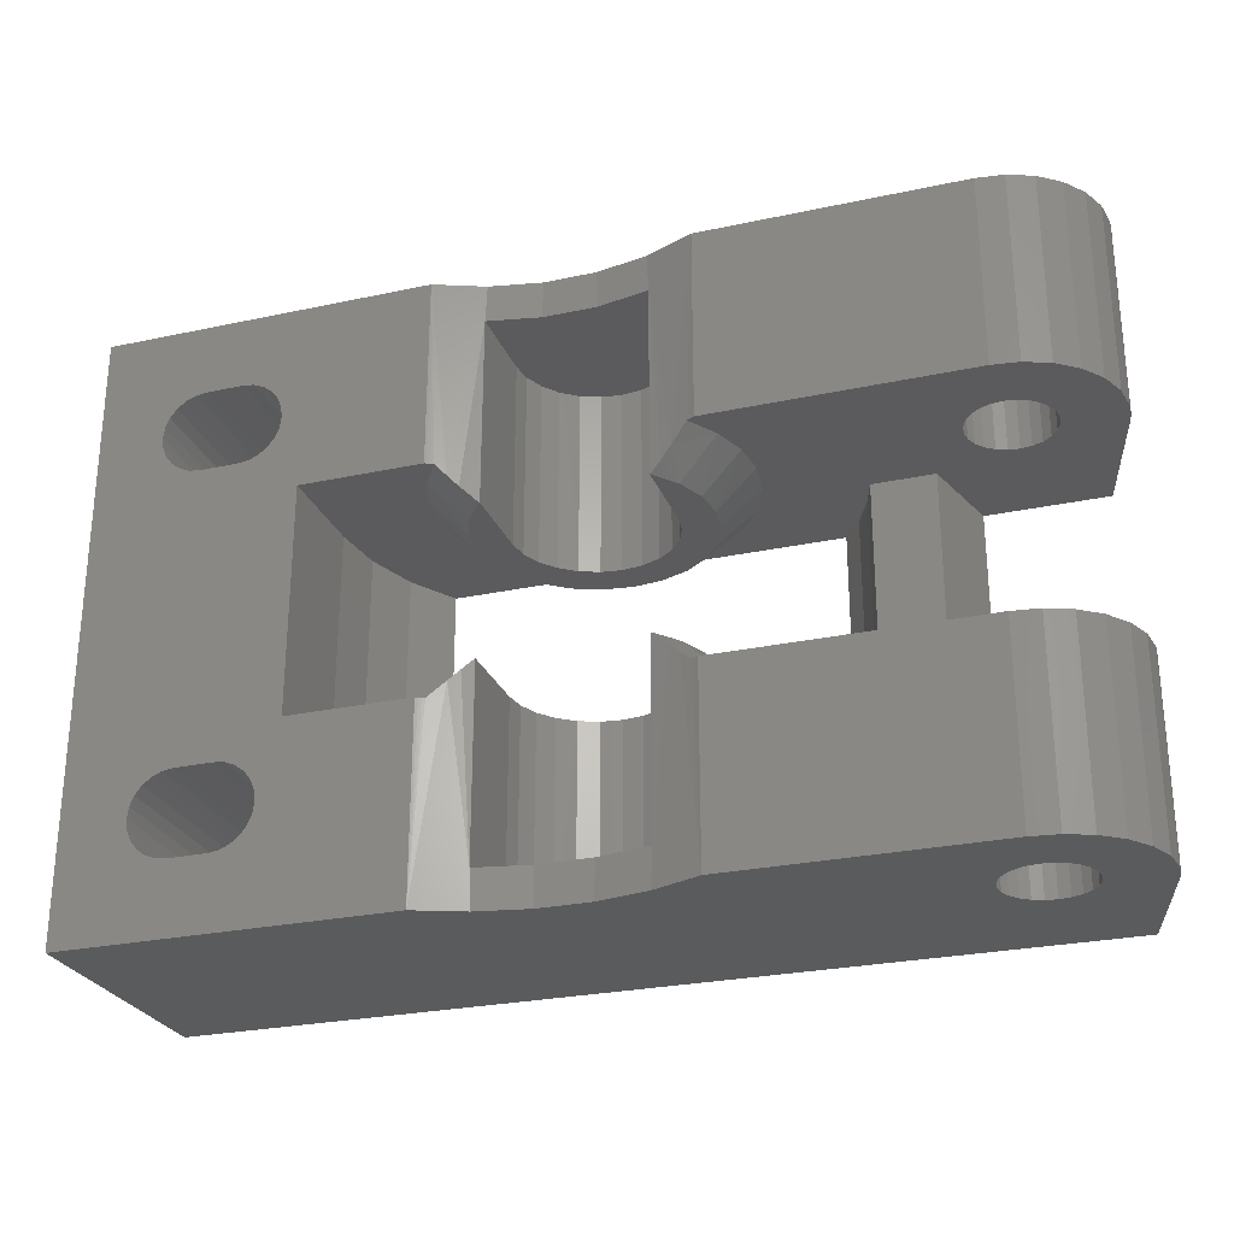
<metadata>
{"format":"stl","ext":"stl","renderer":"f3d","projection":"perspective","resolution":1024,"background":"white","views":[{"elev":-26.7,"azim":-161.4,"up":"+Z"}]}
</metadata>
<code>
# stl→obj: 457 verts, 930 faces
v 3.867 2.301 9
v 3.551 3.388 8.592
v 3.119 3.244 9
v 3.969 3.549 8.177
v 5.369 2.678 7.5
v 4.339 1.193 9
v 4.612 3.837 7.5
v 5.84 1.375 7.5
v 4.5 6.429e-16 9
v 6 7.348e-16 7.5
v -5.196 -3 7.5
v -3.182 -3.182 9
v -3.897 -2.25 9
v -4.243 -4.243 7.5
v -5.796 -1.553 7.5
v -4.347 -1.165 9
v -4.5 0 9
v 5.796 -1.553 7.5
v 4.347 -1.165 9
v -6 0 7.5
v 5.196 -3 7.5
v 3.897 -2.25 9
v 4.243 -4.243 7.5
v 3.182 -3.182 9
v 2.25 -3.897 9
v 3 -5.196 7.5
v 1.553 -5.796 7.5
v 1.165 -4.347 9
v 0 -6 7.5
v -8.266e-16 -4.5 9
v -1.553 -5.796 7.5
v -1.165 -4.347 9
v -2.25 -3.897 9
v -3 -5.196 7.5
v -3.867 2.301 15
v -3.551 3.388 15.41
v -3.119 3.244 15
v -3.969 3.549 15.82
v -5.369 2.678 16.5
v -4.339 1.193 15
v -4.612 3.837 16.5
v -5.84 1.375 16.5
v -4.5 6.429e-16 15
v -6 7.348e-16 16.5
v 5.196 -3 16.5
v 3.182 -3.182 15
v 3.897 -2.25 15
v 4.243 -4.243 16.5
v 5.796 -1.553 16.5
v 4.347 -1.165 15
v 4.5 0 15
v -5.796 -1.553 16.5
v -4.347 -1.165 15
v 6 0 16.5
v -5.196 -3 16.5
v -3.897 -2.25 15
v -4.243 -4.243 16.5
v -3.182 -3.182 15
v -3 -5.196 16.5
v -2.25 -3.897 15
v -1.553 -5.796 16.5
v -1.165 -4.347 15
v 0 -6 16.5
v 8.266e-16 -4.5 15
v 1.165 -4.347 15
v 1.553 -5.796 16.5
v 3 -5.196 16.5
v 2.25 -3.897 15
v -16.59 -0.4271 16.5
v -16.59 -0.4271 24
v -16.43 -0.825 24
v -16.43 -0.825 16.5
v -16.65 0 16.5
v -16.65 0 24
v -13.41 -0.4271 16.5
v -13.41 -0.4271 24
v -13.35 2.021e-16 24
v -13.35 2.021e-16 16.5
v -13.57 -0.825 16.5
v -13.57 -0.825 24
v -13.83 -1.167 16.5
v -13.83 -1.167 24
v -14.18 -1.429 24
v -14.18 -1.429 16.5
v -14.57 -1.594 16.5
v -14.57 -1.594 24
v -15 -1.65 16.5
v -15 -1.65 24
v -15.43 -1.594 24
v -15.43 -1.594 16.5
v -15.82 -1.429 24
v -15.82 -1.429 16.5
v -16.17 -1.167 16.5
v -16.17 -1.167 24
v -18.94 -0.6946 16.5
v -18.86 -1.035 24
v -18.94 -0.6946 24
v -18.86 -1.035 16.5
v -18.98 -0.3486 16.5
v -18.98 -0.3486 24
v -19 0 24
v -19 0 16.5
v -16.59 -0.4271 0
v -16.59 -0.4271 7.5
v -16.43 -0.825 7.5
v -16.43 -0.825 0
v -16.65 0 0
v -16.65 0 7.5
v -13.41 -0.4271 0
v -13.41 -0.4271 7.5
v -13.35 2.021e-16 7.5
v -13.35 2.021e-16 0
v -13.57 -0.825 0
v -13.57 -0.825 7.5
v -13.83 -1.167 0
v -13.83 -1.167 7.5
v -14.18 -1.429 7.5
v -14.18 -1.429 0
v -14.57 -1.594 0
v -14.57 -1.594 7.5
v -15 -1.65 0
v -15 -1.65 7.5
v -15.43 -1.594 7.5
v -15.43 -1.594 0
v -15.82 -1.429 7.5
v -15.82 -1.429 0
v -16.17 -1.167 0
v -16.17 -1.167 7.5
v -18.94 -0.6946 0
v -18.86 -1.035 7.5
v -18.94 -0.6946 7.5
v -18.86 -1.035 0
v -18.98 -0.3486 0
v -18.98 -0.3486 7.5
v -19 0 7.5
v -19 0 0
v 11.43 4 20.93
v 11.08 4 20.67
v 4.931 4 24
v 10.82 4 20.32
v 11.82 4 21.09
v 10.66 4 19.93
v 4.931 4 16.5
v 12.25 4 21.15
v 10.6 4 19.5
v 10.66 4 19.07
v 9.8 4 16.5
v 10.82 4 18.68
v 11.08 4 18.33
v 11.43 4 18.07
v 11.82 4 17.91
v 18 4 24
v 14.57 4 20.93
v 14.18 4 21.09
v 13.75 4 21.15
v 14.92 4 20.67
v 12.25 4 17.85
v 15.18 4 20.32
v 15.34 4 19.93
v 15.4 4 19.5
v 15.34 4 19.07
v 10.82 4 5.325
v 9.8 4 7.5
v 11.08 4 5.667
v 11.43 4 5.929
v 10.66 4 4.927
v 4.931 4 7.5
v 11.82 4 6.094
v 10.6 4 4.5
v 12.25 4 6.15
v 10.66 4 4.073
v 4.931 4 0
v 10.82 4 3.675
v 11.08 4 3.333
v 11.43 4 3.071
v 11.82 4 2.906
v 14.92 4 5.667
v 14.57 4 18.07
v 14.92 4 18.33
v 15.18 4 18.68
v 14.57 4 5.929
v 12.25 4 2.85
v 15.18 4 5.325
v 18 4 0
v 13.75 4 2.85
v 14.18 4 2.906
v 14.57 4 3.071
v 14.92 4 3.333
v 15.18 4 3.675
v 15.34 4 4.073
v 15.4 4 4.5
v 15.34 4 4.927
v 11.47 4 12
v 14.18 4 6.094
v 13.75 4 6.15
v 13.75 4 17.85
v 14.18 4 17.91
v -4.931 4 24
v -15 4 16.5
v -15 4 24
v -4.931 4 16.5
v 7.749 -6 7.5
v 8.87 -4.168 7.5
v 9.565 -2.135 7.5
v 4.719 3.89 7.5
v 4.826 3.945 7.5
v 9.8 1.2e-15 7.5
v -17.53 -6 16.5
v -18.86 1.035 16.5
v -12.86 -6 16.5
v -16.59 0.4271 16.5
v -16.43 0.825 16.5
v -18.46 2 16.5
v -16.17 1.167 16.5
v -17.83 2.828 16.5
v -11.9 -2.421 16.5
v -17 3.464 16.5
v -15.82 1.429 16.5
v -16.04 3.864 16.5
v -15 1.65 16.5
v -15.43 1.594 16.5
v -13.83 1.167 16.5
v -14.18 1.429 16.5
v -14.57 1.594 16.5
v -7.749 -6 16.5
v -8.493 -4.891 16.5
v -9.079 -3.69 16.5
v -9.496 -2.421 16.5
v -13.57 0.825 16.5
v -4.826 3.945 16.5
v -4.719 3.89 16.5
v -9.5 -1 16.5
v -13.41 0.4271 16.5
v 7.749 -6 16.5
v 8.87 -4.168 16.5
v 9.565 -2.135 16.5
v 4.719 3.89 16.5
v 5.369 2.678 16.5
v 4.612 3.837 16.5
v 4.826 3.945 16.5
v 9.8 1.2e-15 16.5
v 5.84 1.375 16.5
v -17.53 -6 7.5
v -18.86 1.035 7.5
v -12.86 -6 7.5
v -16.59 0.4271 7.5
v -16.43 0.825 7.5
v -18.46 2 7.5
v -16.17 1.167 7.5
v -17.83 2.828 7.5
v -11.9 -2.421 7.5
v -17 3.464 7.5
v -15.82 1.429 7.5
v -16.04 3.864 7.5
v -15.43 1.594 7.5
v -15 1.65 7.5
v -15 4 7.5
v -14.18 1.429 7.5
v -13.83 1.167 7.5
v -14.57 1.594 7.5
v -9.079 -3.69 7.5
v -8.493 -4.891 7.5
v -7.749 -6 7.5
v -9.496 -2.421 7.5
v -5.369 2.678 7.5
v -13.57 0.825 7.5
v -4.931 4 7.5
v -4.826 3.945 7.5
v -4.719 3.89 7.5
v -4.612 3.837 7.5
v -9.5 -1 7.5
v -5.84 1.375 7.5
v -13.41 0.4271 7.5
v -15 4 0
v -4.931 4 0
v -18.86 1.035 0
v -18.46 2 0
v -17.83 2.828 0
v -17 3.464 0
v -16.04 3.864 0
v -17.53 -6 0
v -13.57 0.825 0
v -13.83 1.167 0
v -13.41 0.4271 0
v -16.59 0.4271 0
v -16.43 0.825 0
v -16.17 1.167 0
v -15.82 1.429 0
v -15.43 1.594 0
v -15 1.65 0
v -14.57 1.594 0
v -14.18 1.429 0
v -16.43 0.825 24
v -18.46 2 24
v -16.59 0.4271 24
v -16.04 3.864 24
v -15.43 1.594 24
v -14.18 1.429 24
v -13.83 1.167 24
v -14.57 1.594 24
v -15 1.65 24
v -17.53 -6 24
v -17.83 2.828 24
v -13.41 0.4271 24
v -13.57 0.825 24
v -16.17 1.167 24
v -17 3.464 24
v -15.82 1.429 24
v 18 -6 24
v -0.5 -1 24
v -3.036 3.219 24
v -1.025 2.82 24
v 1.025 2.82 24
v 3.036 3.219 24
v -18.86 1.035 24
v 18 -6 0
v -0.5 -1 0
v -3.036 3.219 0
v -1.025 2.82 0
v 1.025 2.82 0
v 3.036 3.219 0
v 11.08 -6 3.333
v 11.43 -6 3.071
v 10.82 -6 3.675
v 10.66 -6 4.073
v 11.82 -6 2.906
v 10.6 -6 4.5
v 10.66 -6 4.927
v 10.82 -6 5.325
v 11.08 -6 5.667
v 11.43 -6 5.929
v 11.82 -6 6.094
v 14.18 -6 2.906
v 13.75 -6 2.85
v 14.57 -6 3.071
v 12.25 -6 2.85
v 14.92 -6 3.333
v 12.25 -6 6.15
v 15.18 -6 3.675
v 15.34 -6 4.073
v 15.4 -6 4.5
v 15.34 -6 4.927
v 11.43 -6 18.07
v 11.08 -6 18.33
v 10.82 -6 18.68
v 11.82 -6 17.91
v 10.66 -6 19.07
v 10.6 -6 19.5
v 12.25 -6 17.85
v 13.75 -6 6.15
v 10.66 -6 19.93
v 10.82 -6 20.32
v 13.75 -6 17.85
v 11.08 -6 20.67
v 14.18 -6 17.91
v 14.18 -6 6.094
v 11.43 -6 20.93
v 14.57 -6 18.07
v 14.57 -6 5.929
v 11.82 -6 21.09
v 14.92 -6 18.33
v 14.92 -6 5.667
v 15.18 -6 5.325
v 15.18 -6 18.68
v 15.34 -6 19.07
v 12.25 -6 21.15
v 13.75 -6 21.15
v 15.4 -6 19.5
v 15.34 -6 19.93
v 15.18 -6 20.32
v 14.92 -6 20.67
v 14.57 -6 20.93
v 14.18 -6 21.09
v -3.1 3.238 1.5
v -3.1 3.238 9
v -3.1 0 9
v -3.1 0 1.5
v 3.1 3.238 9
v 3.1 3.238 1.5
v 3.1 0 1.5
v 3.1 0 9
v -2.994 -0.8023 1.5
v -2.994 -0.8023 9
v -2.685 -1.55 9
v -2.685 -1.55 1.5
v 2.994 -0.8023 9
v 2.994 -0.8023 1.5
v 2.685 -1.55 9
v 2.685 -1.55 1.5
v 2.192 -2.192 9
v 2.192 -2.192 1.5
v 1.55 -2.685 9
v 1.55 -2.685 1.5
v 0.8023 -2.994 9
v 0.8023 -2.994 1.5
v -5.694e-16 -3.1 1.5
v 8.782e-16 -3.1 9
v -0.8023 -2.994 9
v -0.8023 -2.994 1.5
v -1.55 -2.685 9
v -1.55 -2.685 1.5
v -2.192 -2.192 1.5
v -2.192 -2.192 9
v 0 0.06903 1.5
v -1.047 2.822 1.5
v 1.047 2.822 1.5
v 0 0.06903 22.5
v -5.694e-16 -3.1 22.5
v -0.8023 -2.994 22.5
v 0.8023 -2.994 22.5
v 1.55 -2.685 22.5
v 2.192 -2.192 22.5
v 2.685 -1.55 22.5
v 2.994 -0.8023 22.5
v 3.1 0 22.5
v -3.1 0 22.5
v -1.047 2.822 22.5
v 1.047 2.822 22.5
v -3.1 3.238 22.5
v 3.1 3.238 22.5
v -2.994 -0.8023 22.5
v -2.685 -1.55 22.5
v -2.192 -2.192 22.5
v -1.55 -2.685 22.5
v -2.994 -0.8023 15
v -2.685 -1.55 15
v -3.1 0 15
v 2.994 -0.8023 15
v 3.1 0 15
v 2.685 -1.55 15
v 2.192 -2.192 15
v 1.55 -2.685 15
v 0.8023 -2.994 15
v -8.782e-16 -3.1 15
v -0.8023 -2.994 15
v -1.55 -2.685 15
v -2.192 -2.192 15
v 3.1 3.238 15
v -3.1 3.238 15
v -3.867 2.301 9
v -4.339 1.193 9
v -3.113 3.242 9
v -3.119 3.244 9
v -3.106 3.24 9
v 3.106 3.24 9
v 3.113 3.242 9
v 3.113 3.242 15
v 3.119 3.244 15
v 3.867 2.301 15
v 3.106 3.24 15
v 4.339 1.193 15
v -3.106 3.24 15
v -3.113 3.242 15
v 3.803 3.483 15.66
v 4.213 3.652 16.08
v -3.803 3.483 8.344
v -4.213 3.652 7.924
f 1 2 3
f 4 2 1
f 5 1 6
f 5 7 4
f 5 4 1
f 8 6 9
f 8 5 6
f 10 8 9
f 11 12 13
f 11 14 12
f 15 16 17
f 15 13 16
f 15 11 13
f 18 10 9
f 18 9 19
f 20 15 17
f 21 19 22
f 21 18 19
f 23 24 25
f 23 22 24
f 23 21 22
f 26 23 25
f 27 25 28
f 27 26 25
f 29 28 30
f 29 27 28
f 31 32 33
f 31 30 32
f 31 29 30
f 34 31 33
f 14 33 12
f 14 34 33
f 35 36 37
f 38 36 35
f 39 35 40
f 39 41 38
f 39 38 35
f 42 40 43
f 42 39 40
f 44 42 43
f 45 46 47
f 45 48 46
f 49 50 51
f 49 47 50
f 49 45 47
f 52 44 43
f 52 43 53
f 54 49 51
f 55 53 56
f 55 52 53
f 57 56 58
f 57 55 56
f 59 58 60
f 59 57 58
f 61 60 62
f 61 59 60
f 63 64 65
f 63 62 64
f 63 61 62
f 66 63 65
f 67 65 68
f 67 66 65
f 48 68 46
f 48 67 68
f 69 70 71
f 69 71 72
f 73 74 70
f 75 76 77
f 75 77 78
f 73 70 69
f 79 80 76
f 79 76 75
f 81 82 80
f 81 80 79
f 83 82 81
f 84 83 81
f 85 86 83
f 85 83 84
f 87 88 86
f 87 86 85
f 89 88 87
f 90 89 87
f 91 89 90
f 92 91 90
f 93 94 91
f 93 91 92
f 72 71 94
f 72 94 93
f 95 96 97
f 95 98 96
f 99 97 100
f 99 95 97
f 101 99 100
f 102 99 101
f 103 104 105
f 103 105 106
f 107 108 104
f 109 110 111
f 109 111 112
f 107 104 103
f 113 114 110
f 113 110 109
f 115 116 114
f 115 114 113
f 117 116 115
f 118 117 115
f 119 120 117
f 119 117 118
f 121 122 120
f 121 120 119
f 123 122 121
f 124 123 121
f 125 123 124
f 126 125 124
f 127 128 125
f 127 125 126
f 106 105 128
f 106 128 127
f 129 130 131
f 129 132 130
f 133 131 134
f 133 129 131
f 135 133 134
f 136 133 135
f 137 138 139
f 140 139 138
f 141 137 139
f 142 143 139
f 142 139 140
f 144 141 139
f 145 143 142
f 146 143 145
f 147 146 148
f 147 148 149
f 147 143 146
f 150 147 149
f 151 147 150
f 152 153 154
f 152 154 155
f 152 155 144
f 152 144 139
f 156 153 152
f 157 147 151
f 158 156 152
f 159 158 152
f 160 159 152
f 161 160 152
f 162 163 164
f 165 164 163
f 166 163 162
f 166 167 163
f 168 165 163
f 169 167 166
f 170 168 163
f 171 167 169
f 171 172 167
f 173 172 171
f 174 172 173
f 175 172 174
f 176 172 175
f 177 178 179
f 177 179 180
f 177 181 178
f 182 172 176
f 183 177 180
f 184 182 185
f 184 185 186
f 184 186 187
f 184 187 188
f 184 188 189
f 184 189 190
f 184 190 191
f 184 191 192
f 184 172 182
f 183 184 192
f 183 180 184
f 180 161 184
f 161 152 184
f 193 147 157
f 193 181 194
f 193 194 195
f 193 195 170
f 193 157 196
f 193 196 197
f 193 197 178
f 193 170 163
f 193 163 147
f 193 178 181
f 198 199 200
f 201 199 198
f 202 23 26
f 202 26 27
f 202 27 29
f 21 23 202
f 203 18 21
f 203 21 202
f 204 10 18
f 204 18 203
f 205 7 5
f 206 205 5
f 167 206 5
f 207 8 10
f 207 10 204
f 163 5 8
f 163 8 207
f 163 167 5
f 93 208 98
f 92 208 93
f 72 93 98
f 90 208 92
f 69 98 95
f 69 72 98
f 73 99 102
f 73 95 99
f 73 102 209
f 73 69 95
f 87 210 208
f 87 208 90
f 211 73 209
f 85 210 87
f 212 209 213
f 212 211 209
f 214 212 213
f 215 214 213
f 216 85 84
f 216 84 81
f 216 81 79
f 216 210 85
f 75 216 79
f 217 214 215
f 217 218 214
f 219 218 217
f 219 220 221
f 219 221 218
f 199 222 223
f 199 223 224
f 199 224 220
f 199 220 219
f 59 225 57
f 55 57 225
f 55 226 227
f 55 225 226
f 61 225 59
f 52 55 227
f 52 227 228
f 63 225 61
f 39 229 222
f 39 222 199
f 201 39 199
f 230 39 201
f 231 39 230
f 41 39 231
f 232 216 75
f 232 75 78
f 232 78 233
f 232 233 229
f 232 39 42
f 232 42 44
f 232 44 52
f 232 228 216
f 232 52 228
f 232 229 39
f 234 63 66
f 234 66 67
f 234 67 48
f 45 234 48
f 235 45 49
f 235 234 45
f 236 49 54
f 236 235 49
f 237 238 239
f 240 238 237
f 143 238 240
f 241 54 242
f 241 236 54
f 147 242 238
f 147 241 242
f 147 238 143
f 128 130 243
f 125 128 243
f 105 130 128
f 123 125 243
f 104 131 130
f 104 130 105
f 108 244 135
f 108 135 134
f 108 134 131
f 108 131 104
f 122 243 245
f 122 123 243
f 246 244 108
f 120 122 245
f 247 248 244
f 247 244 246
f 249 248 247
f 250 248 249
f 251 117 120
f 251 116 117
f 251 114 116
f 251 120 245
f 110 114 251
f 252 250 249
f 252 249 253
f 254 252 253
f 254 255 256
f 254 253 255
f 257 254 256
f 257 258 259
f 257 260 258
f 257 256 260
f 11 261 262
f 11 262 263
f 11 263 14
f 34 14 263
f 31 34 263
f 15 264 261
f 15 261 11
f 29 31 263
f 265 257 259
f 265 259 266
f 267 257 265
f 268 267 265
f 269 268 265
f 270 269 265
f 271 110 251
f 271 251 264
f 271 15 20
f 271 20 272
f 271 272 265
f 271 111 110
f 271 273 111
f 271 264 15
f 271 266 273
f 271 265 266
f 267 274 257
f 275 274 267
f 276 136 135
f 276 135 244
f 277 244 248
f 277 276 244
f 278 248 250
f 278 277 248
f 279 250 252
f 279 278 250
f 280 252 254
f 280 279 252
f 274 254 257
f 274 280 254
f 243 132 281
f 130 132 243
f 282 259 283
f 273 266 282
f 284 273 282
f 285 108 107
f 112 111 273
f 285 246 108
f 112 273 284
f 286 247 246
f 286 246 285
f 287 249 247
f 287 247 286
f 288 253 249
f 288 249 287
f 289 255 253
f 289 253 288
f 290 256 255
f 290 255 289
f 291 260 256
f 291 256 290
f 292 258 260
f 292 260 291
f 259 258 292
f 283 259 292
f 282 266 259
f 293 294 295
f 200 296 297
f 200 298 299
f 200 300 298
f 200 301 300
f 82 83 302
f 200 297 301
f 198 77 76
f 303 294 293
f 198 304 77
f 198 305 304
f 198 299 305
f 198 200 299
f 306 303 293
f 94 96 302
f 71 96 94
f 91 94 302
f 307 306 308
f 70 97 96
f 307 303 306
f 152 139 309
f 70 96 71
f 310 311 198
f 310 312 311
f 310 313 312
f 310 314 313
f 89 91 302
f 310 139 314
f 310 302 309
f 74 315 101
f 310 309 139
f 74 101 100
f 310 80 82
f 74 100 97
f 310 76 80
f 310 82 302
f 74 97 70
f 310 198 76
f 88 89 302
f 295 294 315
f 295 315 74
f 86 88 302
f 83 86 302
f 296 308 297
f 296 307 308
f 286 285 277
f 274 289 280
f 274 283 292
f 274 292 291
f 274 291 290
f 115 281 118
f 274 290 289
f 275 109 112
f 278 286 277
f 275 112 284
f 275 284 282
f 275 282 283
f 275 283 274
f 287 286 278
f 127 281 132
f 106 127 132
f 126 281 127
f 279 288 287
f 103 132 129
f 103 106 132
f 279 287 278
f 184 316 172
f 317 275 318
f 317 318 319
f 317 319 320
f 317 320 321
f 124 281 126
f 317 321 172
f 317 316 281
f 107 133 136
f 317 172 316
f 107 129 133
f 317 115 113
f 107 136 276
f 317 113 109
f 317 109 275
f 317 281 115
f 107 103 129
f 121 281 124
f 285 276 277
f 285 107 276
f 119 281 121
f 118 281 119
f 280 289 288
f 280 288 279
f 152 316 184
f 152 309 316
f 209 102 101
f 209 101 315
f 213 315 294
f 213 209 315
f 215 294 303
f 215 213 294
f 217 303 307
f 217 215 303
f 219 307 296
f 219 217 307
f 199 296 200
f 199 219 296
f 302 98 208
f 96 98 302
f 245 243 281
f 263 245 281
f 302 208 210
f 29 263 281
f 225 210 245
f 225 245 263
f 225 302 210
f 322 29 281
f 323 322 281
f 324 29 322
f 325 29 324
f 326 323 281
f 202 325 327
f 202 29 325
f 328 202 327
f 329 202 328
f 63 302 225
f 330 202 329
f 331 202 330
f 332 202 331
f 316 333 334
f 316 335 333
f 316 334 336
f 316 336 326
f 316 326 281
f 337 335 316
f 338 202 332
f 339 337 316
f 340 339 316
f 341 340 316
f 342 341 316
f 234 202 338
f 343 344 234
f 345 234 344
f 346 343 234
f 347 234 345
f 348 234 347
f 349 338 350
f 349 346 234
f 349 234 338
f 351 63 234
f 351 234 348
f 352 63 351
f 353 349 350
f 354 302 63
f 354 63 352
f 355 353 350
f 355 350 356
f 357 302 354
f 358 356 359
f 358 355 356
f 360 302 357
f 361 362 363
f 361 359 362
f 361 358 359
f 364 361 363
f 365 363 342
f 365 364 363
f 309 366 367
f 309 368 365
f 309 369 368
f 309 370 369
f 309 371 370
f 309 372 371
f 309 373 372
f 309 367 373
f 309 360 366
f 309 302 360
f 309 342 316
f 309 365 342
f 229 299 222
f 304 305 229
f 233 304 229
f 211 74 73
f 78 77 304
f 211 295 74
f 78 304 233
f 212 293 295
f 212 295 211
f 214 306 293
f 214 293 212
f 218 308 306
f 218 306 214
f 221 297 308
f 221 308 218
f 220 301 297
f 220 297 221
f 224 300 301
f 224 301 220
f 223 298 300
f 223 300 224
f 299 298 223
f 222 299 223
f 229 305 299
f 147 163 207
f 241 147 207
f 204 241 207
f 204 236 241
f 203 235 236
f 203 236 204
f 202 234 235
f 202 235 203
f 226 225 263
f 262 226 263
f 227 226 262
f 261 227 262
f 264 228 227
f 264 227 261
f 210 216 251
f 210 251 245
f 216 228 264
f 216 264 251
f 374 375 376
f 374 376 377
f 378 379 380
f 378 380 381
f 382 383 384
f 382 384 385
f 386 381 380
f 377 376 383
f 377 383 382
f 387 386 380
f 388 386 387
f 389 388 387
f 390 388 389
f 391 390 389
f 392 390 391
f 393 392 391
f 394 392 393
f 395 394 393
f 396 397 394
f 396 394 395
f 398 397 396
f 399 398 396
f 400 398 399
f 401 400 399
f 402 403 400
f 402 400 401
f 385 384 403
f 385 403 402
f 404 399 396
f 404 396 395
f 404 395 393
f 404 393 391
f 404 391 389
f 404 389 387
f 404 387 380
f 404 405 377
f 404 380 406
f 405 374 377
f 379 406 380
f 404 406 405
f 404 377 382
f 404 382 385
f 404 385 402
f 404 402 401
f 404 401 399
f 407 408 409
f 407 410 408
f 407 411 410
f 407 412 411
f 407 413 412
f 407 414 413
f 407 415 414
f 407 416 417
f 407 418 415
f 417 416 419
f 420 415 418
f 407 417 418
f 407 421 416
f 407 422 421
f 407 423 422
f 407 424 423
f 407 409 424
f 425 421 422
f 425 422 426
f 427 416 421
f 428 415 429
f 427 421 425
f 428 414 415
f 430 413 414
f 430 414 428
f 431 412 413
f 431 413 430
f 432 411 412
f 432 412 431
f 433 410 411
f 433 411 432
f 434 408 410
f 434 410 433
f 409 408 434
f 435 409 434
f 424 409 435
f 436 424 435
f 423 424 436
f 437 423 436
f 422 423 437
f 426 422 437
f 415 438 429
f 420 438 415
f 439 419 416
f 439 416 427
f 154 153 372
f 373 154 372
f 155 154 373
f 355 196 353
f 355 197 196
f 367 155 373
f 358 178 197
f 358 197 355
f 361 179 178
f 361 178 358
f 364 180 179
f 364 179 361
f 365 161 180
f 365 180 364
f 368 160 161
f 368 161 365
f 159 160 368
f 369 159 368
f 370 158 159
f 370 159 369
f 371 156 158
f 371 158 370
f 372 153 156
f 372 156 371
f 196 349 353
f 157 349 196
f 343 149 344
f 346 151 150
f 346 150 343
f 360 144 366
f 349 157 151
f 360 141 144
f 349 151 346
f 357 137 141
f 357 141 360
f 354 138 137
f 354 137 357
f 352 140 138
f 352 138 354
f 351 142 140
f 351 140 352
f 145 142 351
f 348 145 351
f 347 146 145
f 347 145 348
f 345 148 146
f 345 146 347
f 149 148 345
f 344 149 345
f 343 150 149
f 144 367 366
f 155 367 144
f 356 194 181
f 356 181 359
f 350 195 194
f 350 194 356
f 333 185 334
f 333 186 185
f 187 186 333
f 335 187 333
f 188 187 335
f 337 188 335
f 189 188 337
f 339 189 337
f 340 190 189
f 340 189 339
f 191 190 340
f 341 191 340
f 342 192 191
f 342 191 341
f 363 183 192
f 363 192 342
f 177 183 363
f 362 177 363
f 359 181 177
f 359 177 362
f 182 336 334
f 182 334 185
f 176 175 323
f 326 176 323
f 336 182 176
f 332 170 338
f 336 176 326
f 332 168 170
f 165 168 332
f 331 165 332
f 330 164 165
f 330 165 331
f 162 164 330
f 329 162 330
f 328 166 162
f 328 162 329
f 169 166 328
f 327 169 328
f 325 171 169
f 325 169 327
f 173 171 325
f 324 173 325
f 174 173 324
f 322 174 324
f 323 175 174
f 323 174 322
f 170 350 338
f 195 350 170
f 440 441 376
f 392 394 25
f 24 392 25
f 390 392 24
f 442 443 440
f 444 442 440
f 375 440 376
f 375 444 440
f 403 12 33
f 384 13 12
f 22 388 390
f 384 12 403
f 22 390 24
f 400 403 33
f 383 17 16
f 383 16 13
f 383 13 384
f 398 33 32
f 398 32 30
f 398 400 33
f 19 386 388
f 19 388 22
f 9 381 386
f 9 386 19
f 376 441 17
f 6 381 9
f 1 381 6
f 376 17 383
f 397 30 28
f 378 381 1
f 397 398 30
f 445 378 1
f 394 397 28
f 446 445 1
f 3 446 1
f 25 394 28
f 436 435 60
f 58 436 60
f 437 436 58
f 447 448 449
f 450 447 449
f 438 449 429
f 438 450 449
f 431 46 68
f 56 426 437
f 430 47 46
f 430 46 431
f 56 437 58
f 432 68 65
f 432 431 68
f 428 51 50
f 428 50 47
f 428 47 430
f 433 65 64
f 433 432 65
f 53 425 426
f 53 426 56
f 43 427 425
f 43 425 53
f 40 427 43
f 429 451 51
f 35 427 40
f 429 51 428
f 434 64 62
f 439 427 35
f 434 433 64
f 452 439 35
f 435 434 62
f 453 452 35
f 37 453 35
f 60 435 62
f 449 451 429
f 242 54 51
f 242 51 451
f 238 451 449
f 238 242 451
f 454 449 448
f 455 449 454
f 455 238 449
f 239 238 455
f 272 20 17
f 272 17 441
f 265 441 440
f 265 272 441
f 456 440 443
f 457 440 456
f 457 265 440
f 270 265 457
f 3 379 446
f 2 379 3
f 268 275 267
f 4 379 2
f 269 275 268
f 172 321 379
f 172 379 4
f 270 275 269
f 7 172 4
f 205 172 7
f 457 275 270
f 206 172 205
f 167 172 206
f 374 318 275
f 374 457 456
f 374 275 457
f 443 374 456
f 442 374 443
f 444 374 442
f 375 374 444
f 405 319 318
f 405 318 374
f 406 320 319
f 406 319 405
f 321 320 406
f 379 321 406
f 445 379 378
f 446 379 445
f 420 448 447
f 420 447 450
f 420 450 438
f 454 448 420
f 198 230 201
f 314 420 418
f 198 231 230
f 198 41 231
f 314 418 313
f 455 454 420
f 38 41 198
f 139 239 455
f 139 237 239
f 139 240 237
f 139 143 240
f 139 420 314
f 419 36 38
f 139 455 420
f 419 37 36
f 419 439 452
f 419 452 453
f 419 453 37
f 419 38 198
f 311 419 198
f 417 419 311
f 312 417 311
f 418 417 312
f 313 418 312

</code>
